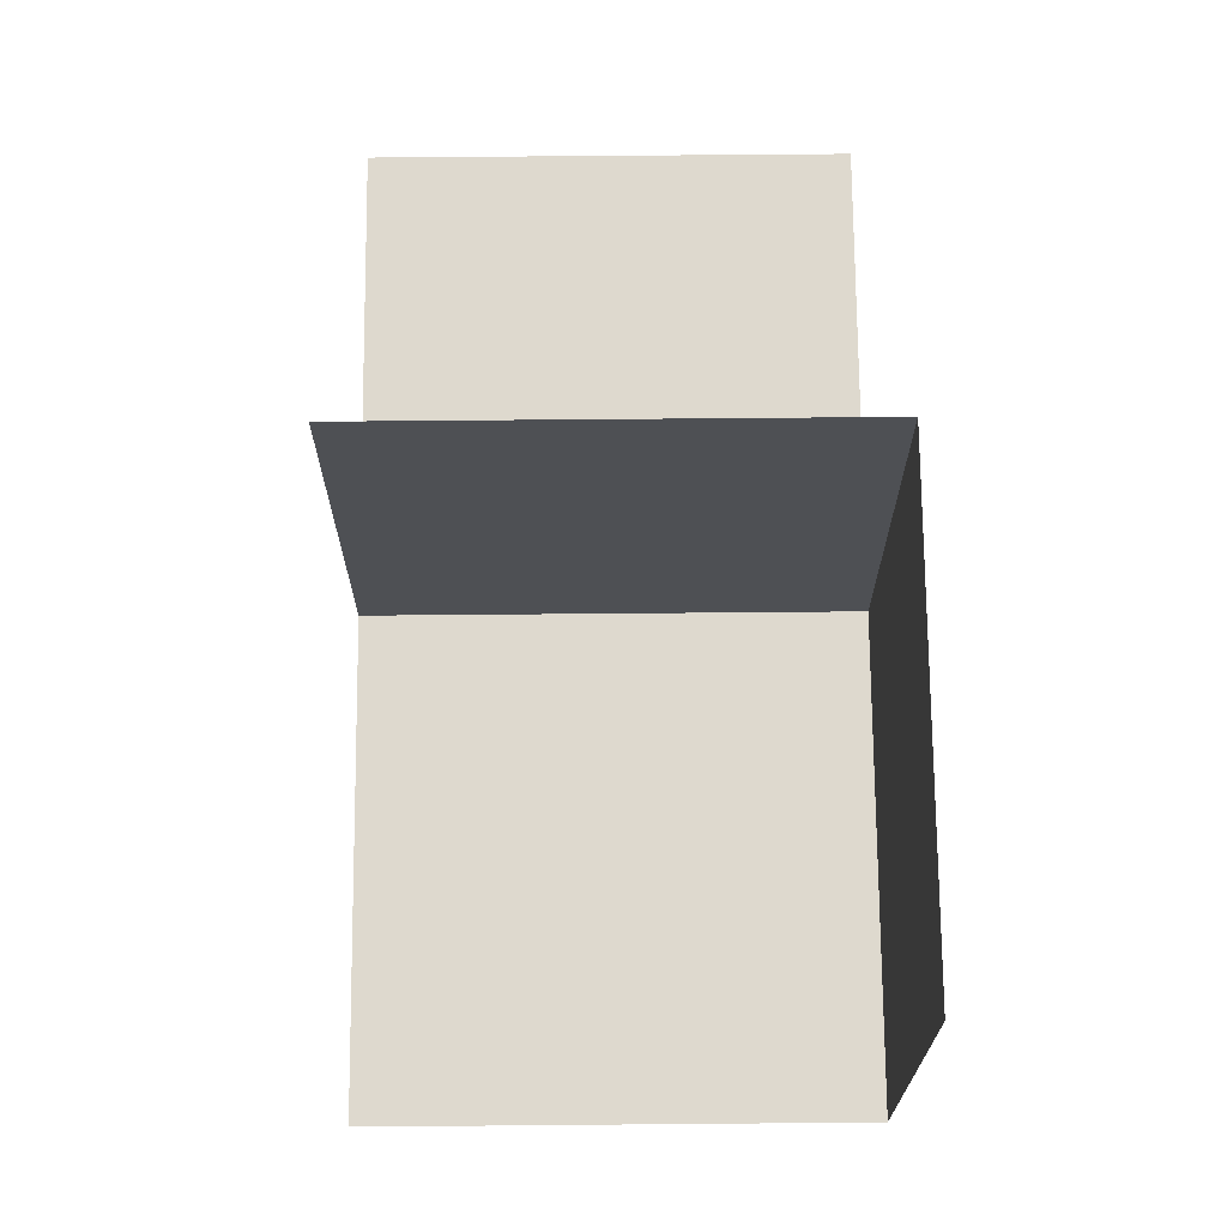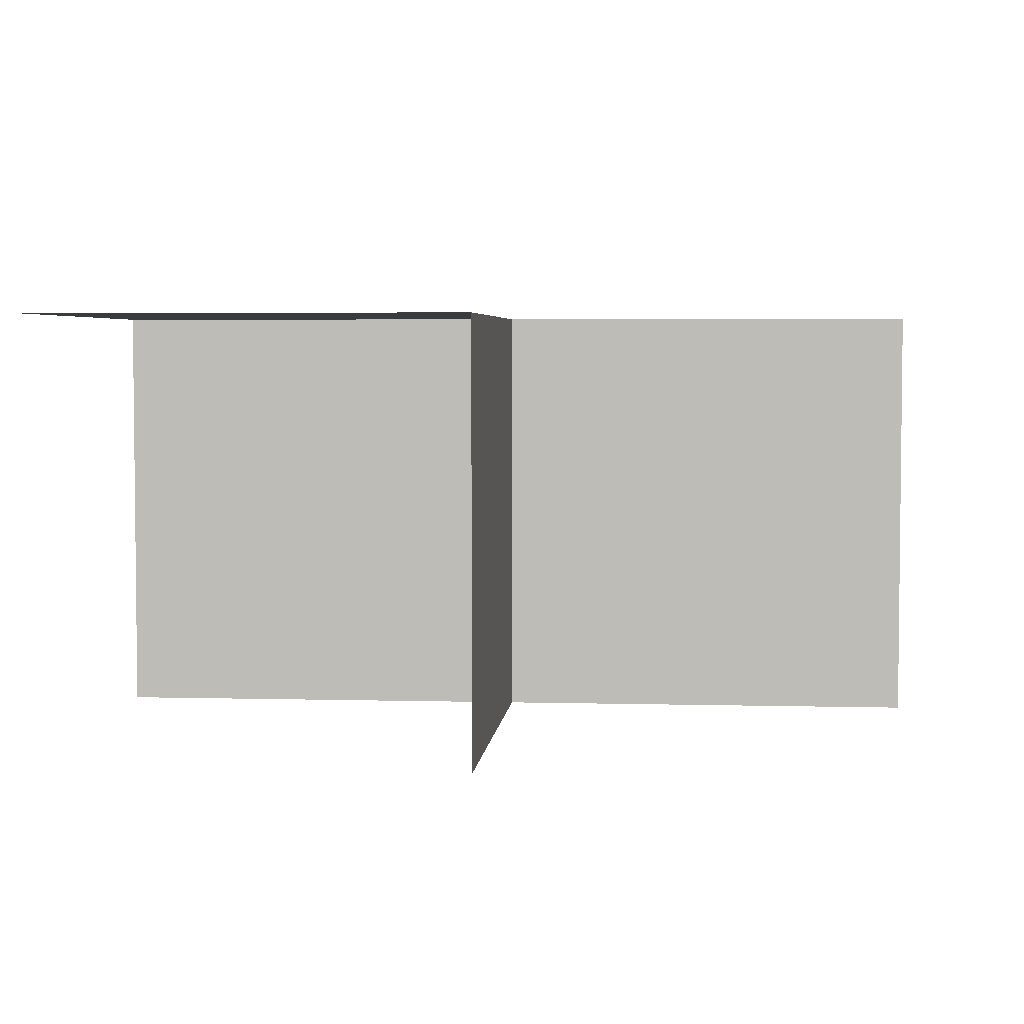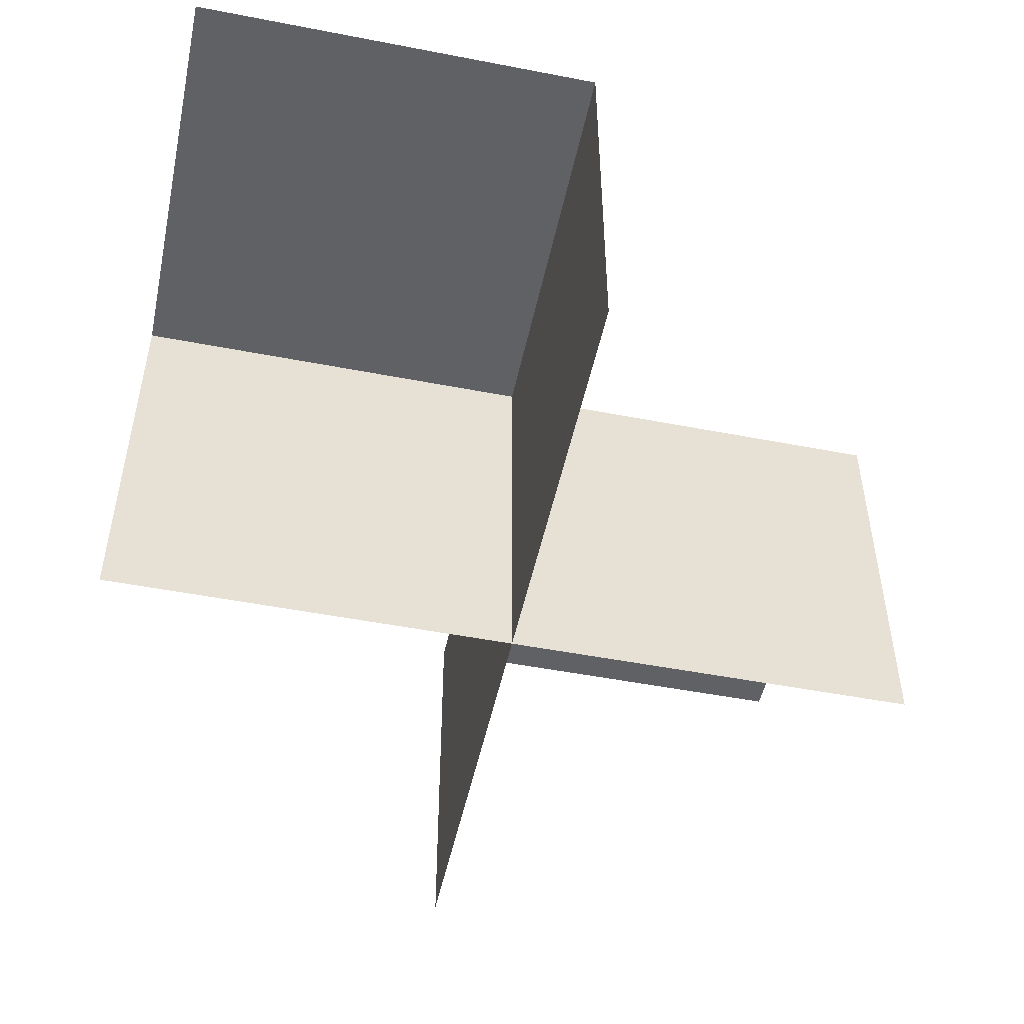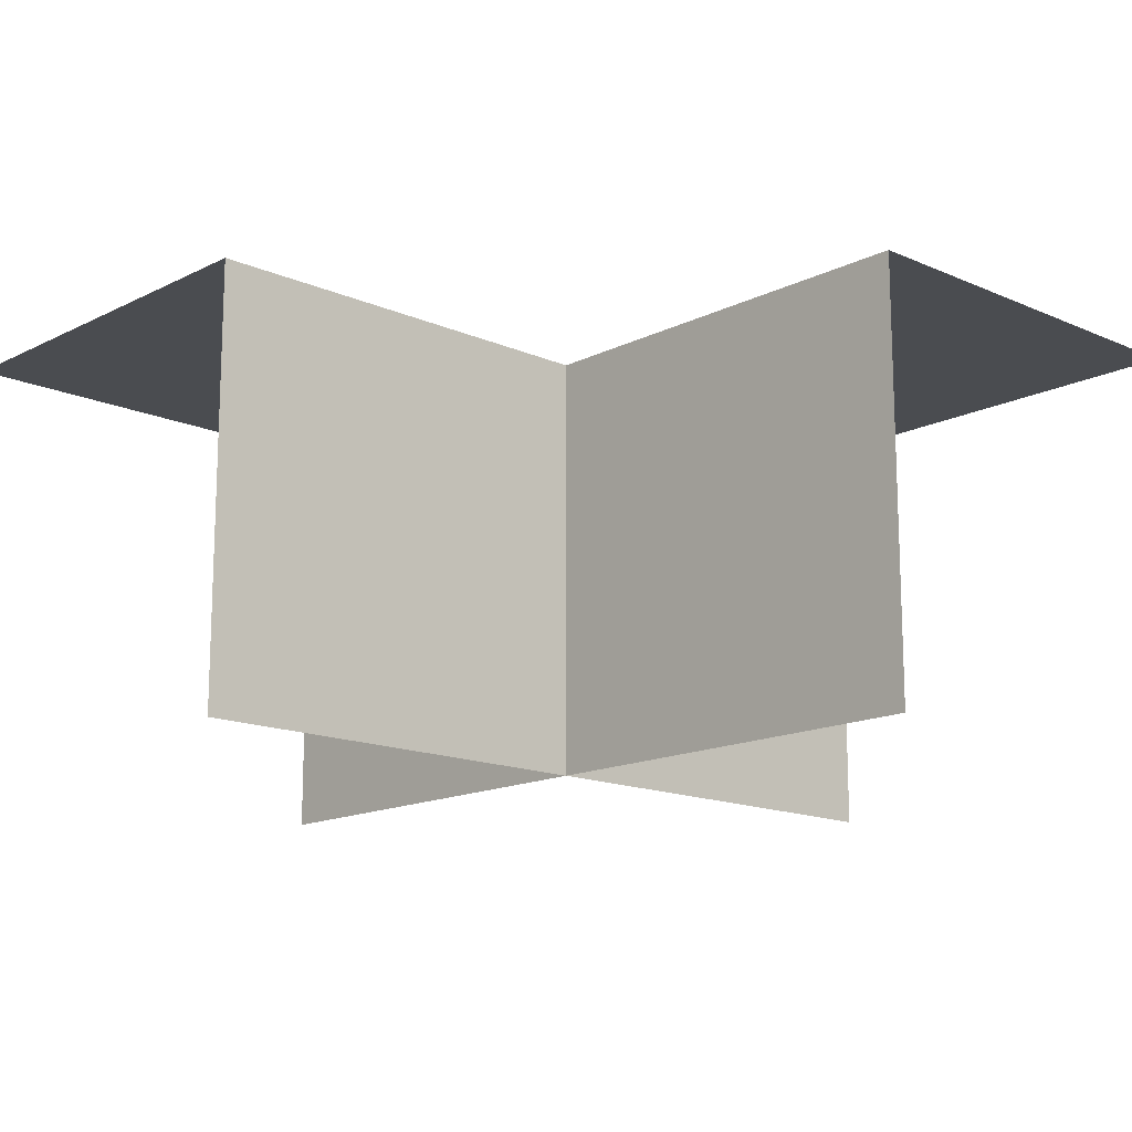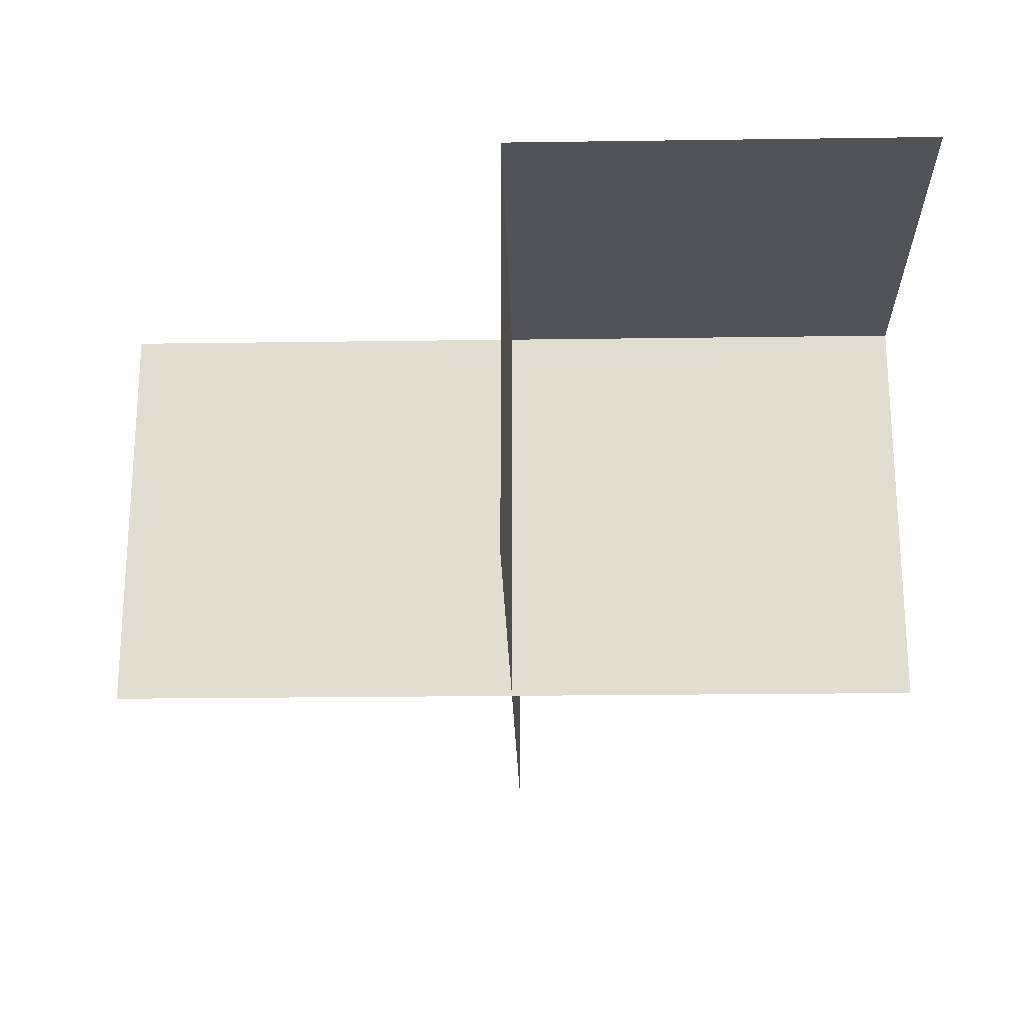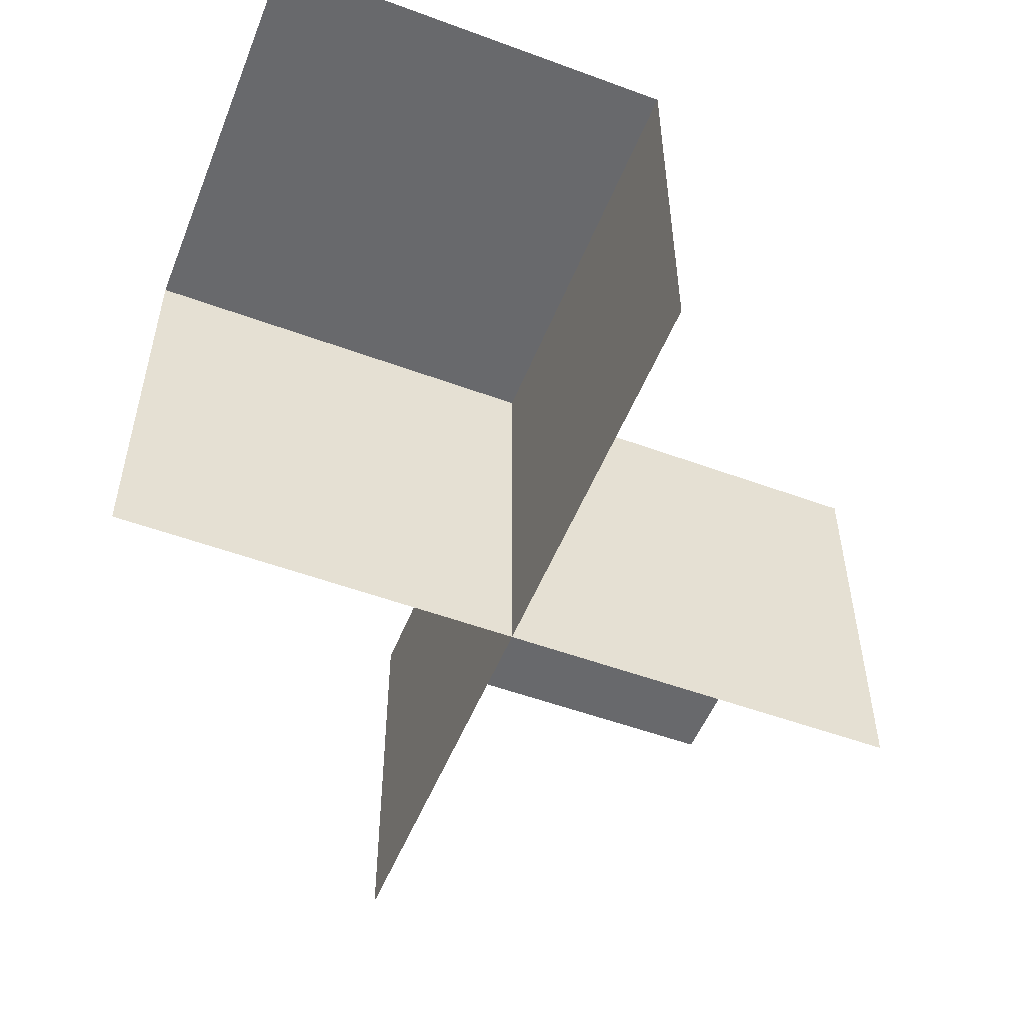
<metadata>
{"format":"obj","ext":"obj","renderer":"f3d","projection":"perspective","resolution":1024,"background":"white","views":[{"elev":71.4,"azim":-90.5,"up":"+Y"},{"elev":4.1,"azim":95.0,"up":"+Z"},{"elev":-50.2,"azim":78.0,"up":"+Z"},{"elev":-14.9,"azim":-43.2,"up":"+Z"},{"elev":-22.1,"azim":1.4,"up":"+Z"},{"elev":-52.7,"azim":68.4,"up":"+Z"}]}
</metadata>
<code>
v 0 0 1
v 0 0 0.5
v 0 -0.5 1
v 0 -0.5 0.5
v 0 0.5 1
v 0 0.5 0.5
v -0.5 0 1
v -0.5 0 0.5
v -0.5 0.5 1
v 0.5 0 1
v 0.5 0 0.5
v 0.5 -0.5 1
f 7 9 5
f 8 7 1
f 2 1 5
f 5 1 7
f 1 2 8
f 5 6 2
f 10 12 3
f 11 10 1
f 2 1 3
f 3 1 10
f 1 2 11
f 3 4 2

</code>
